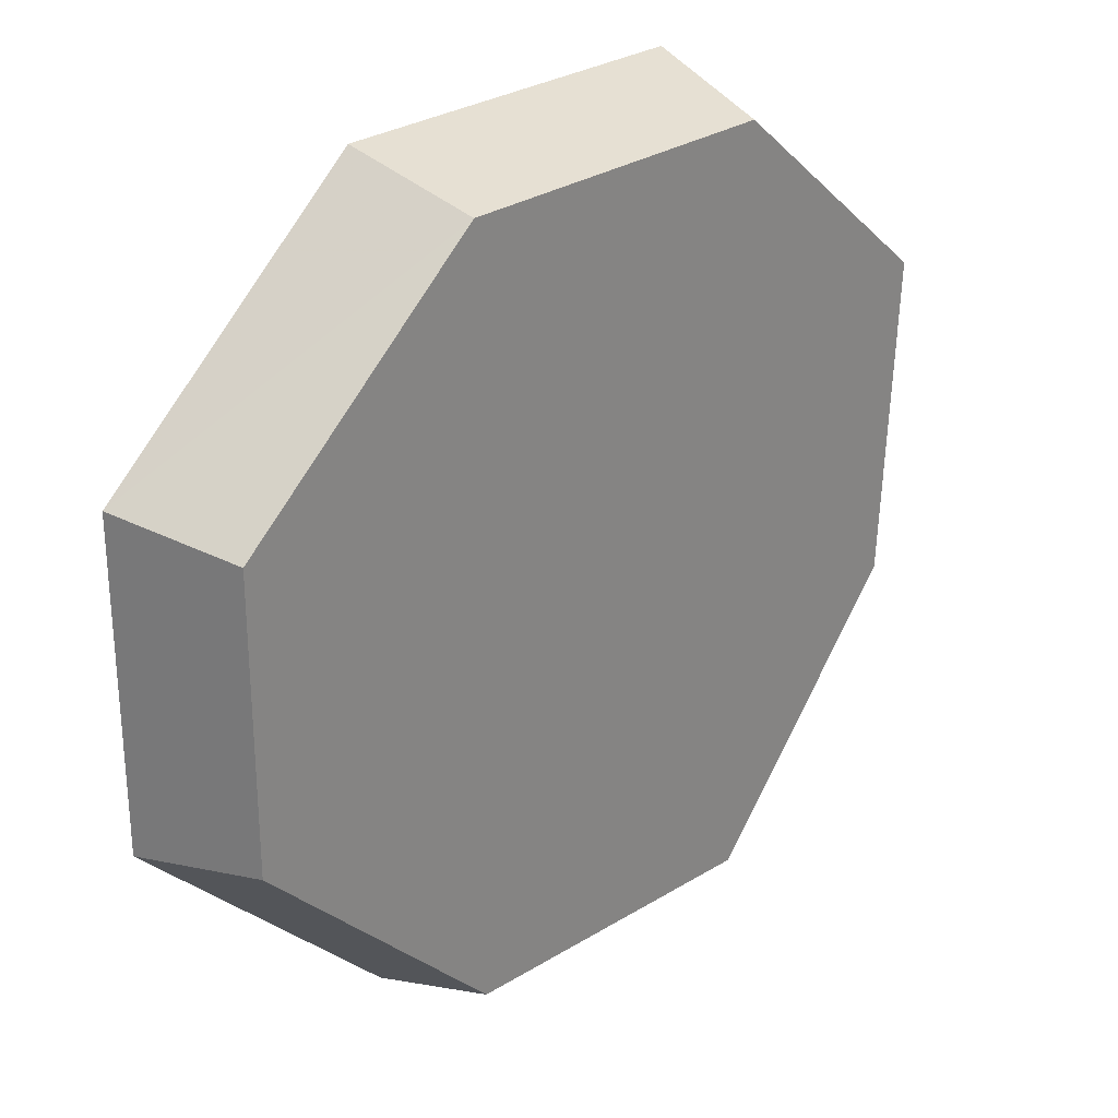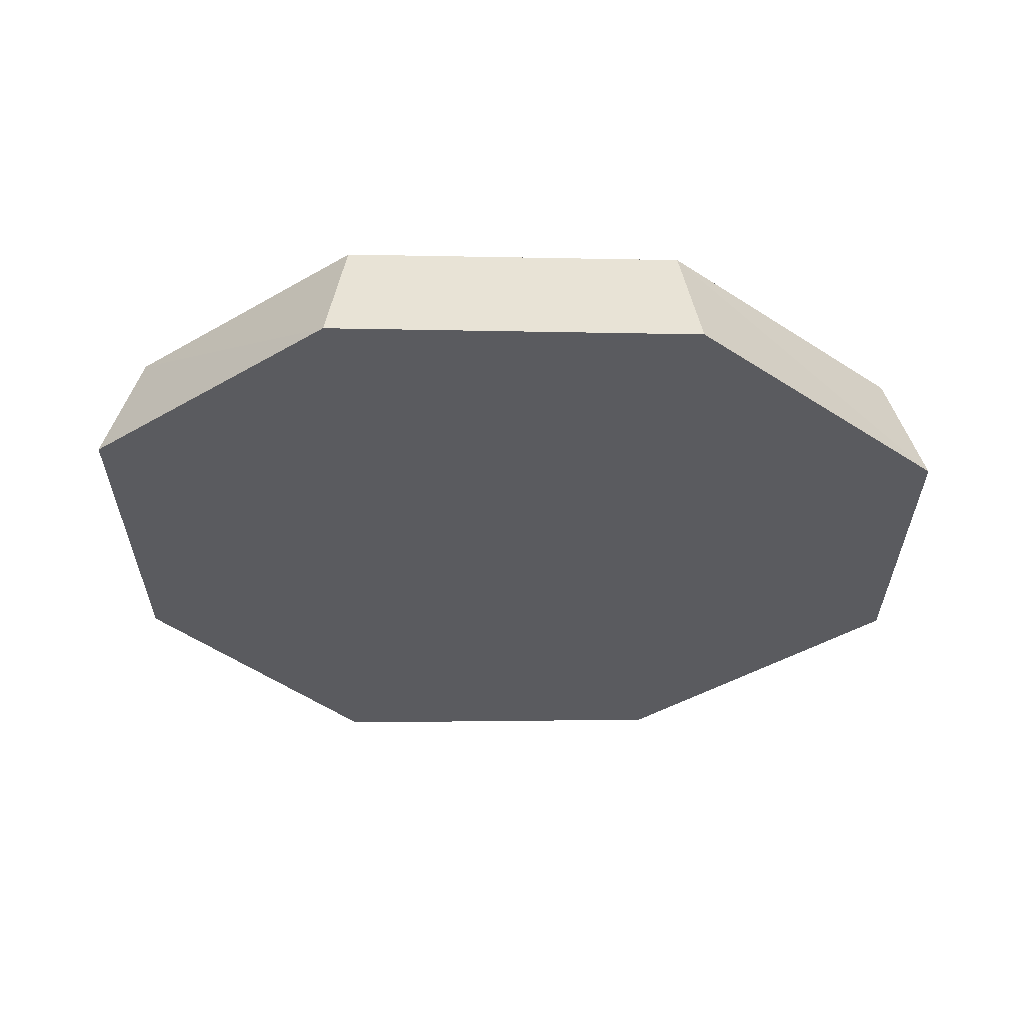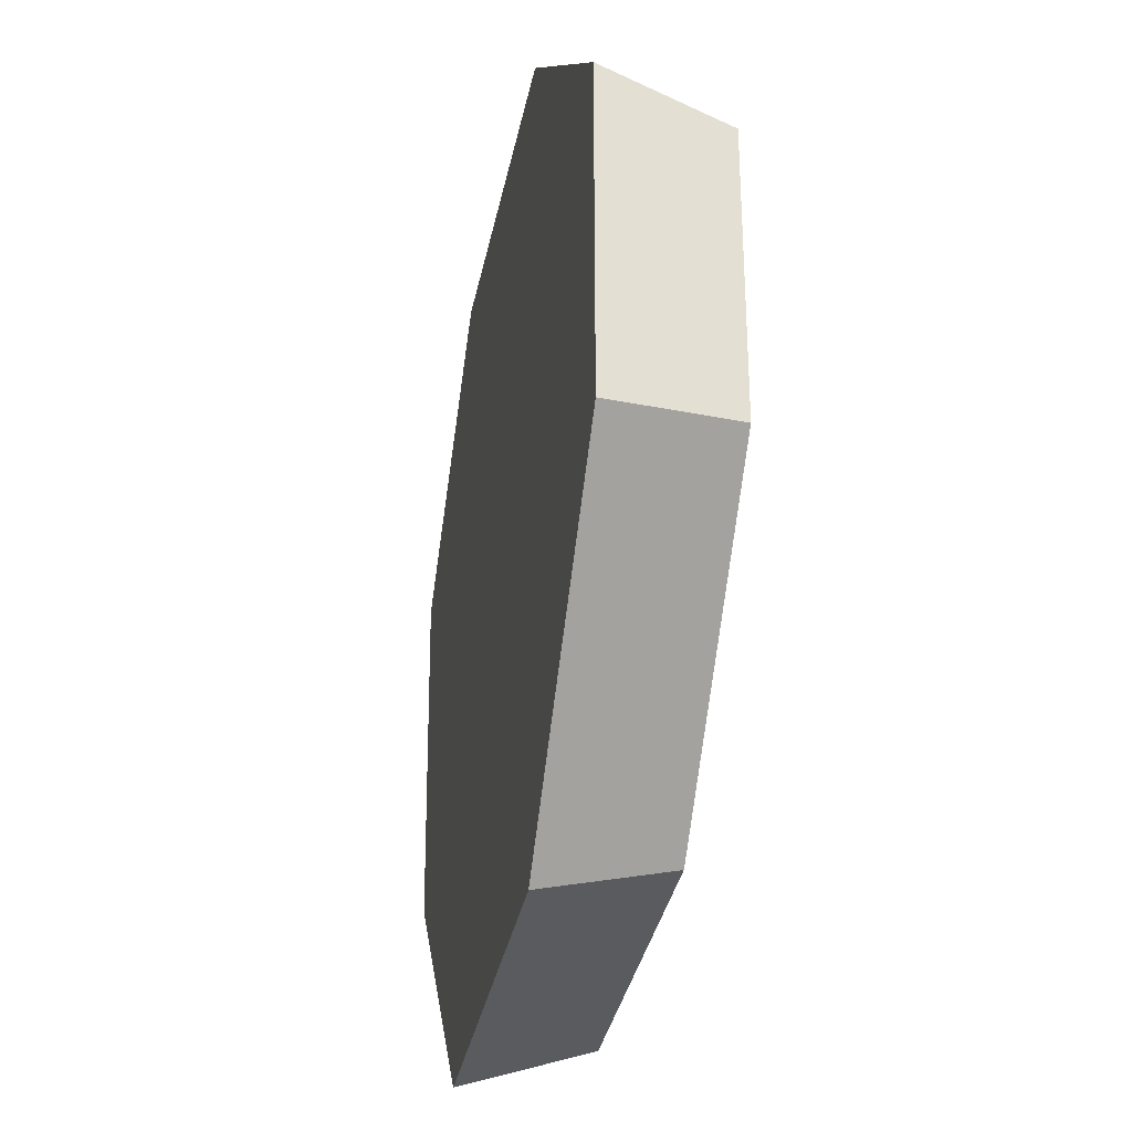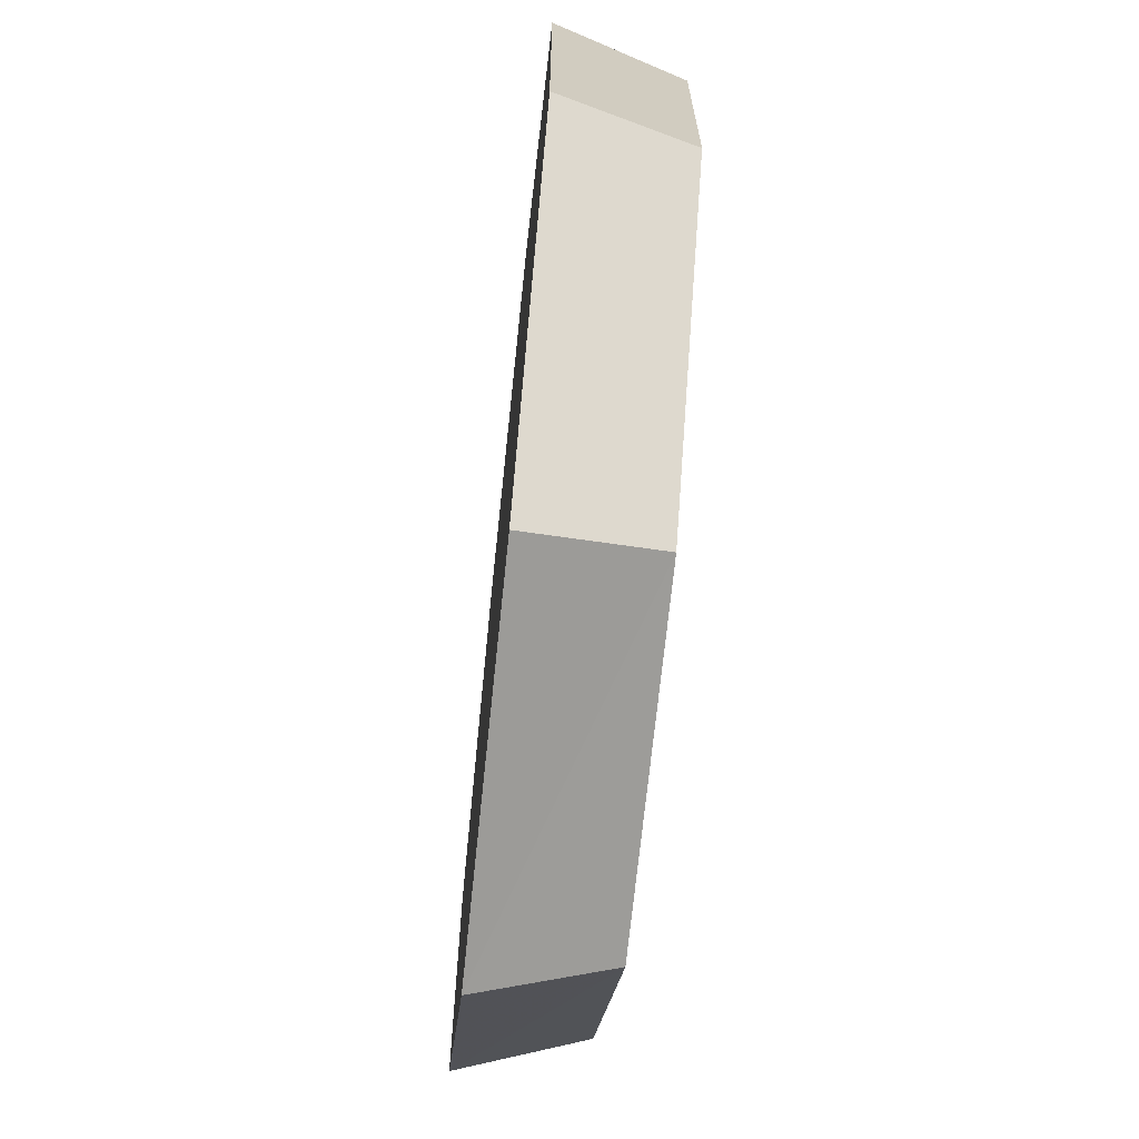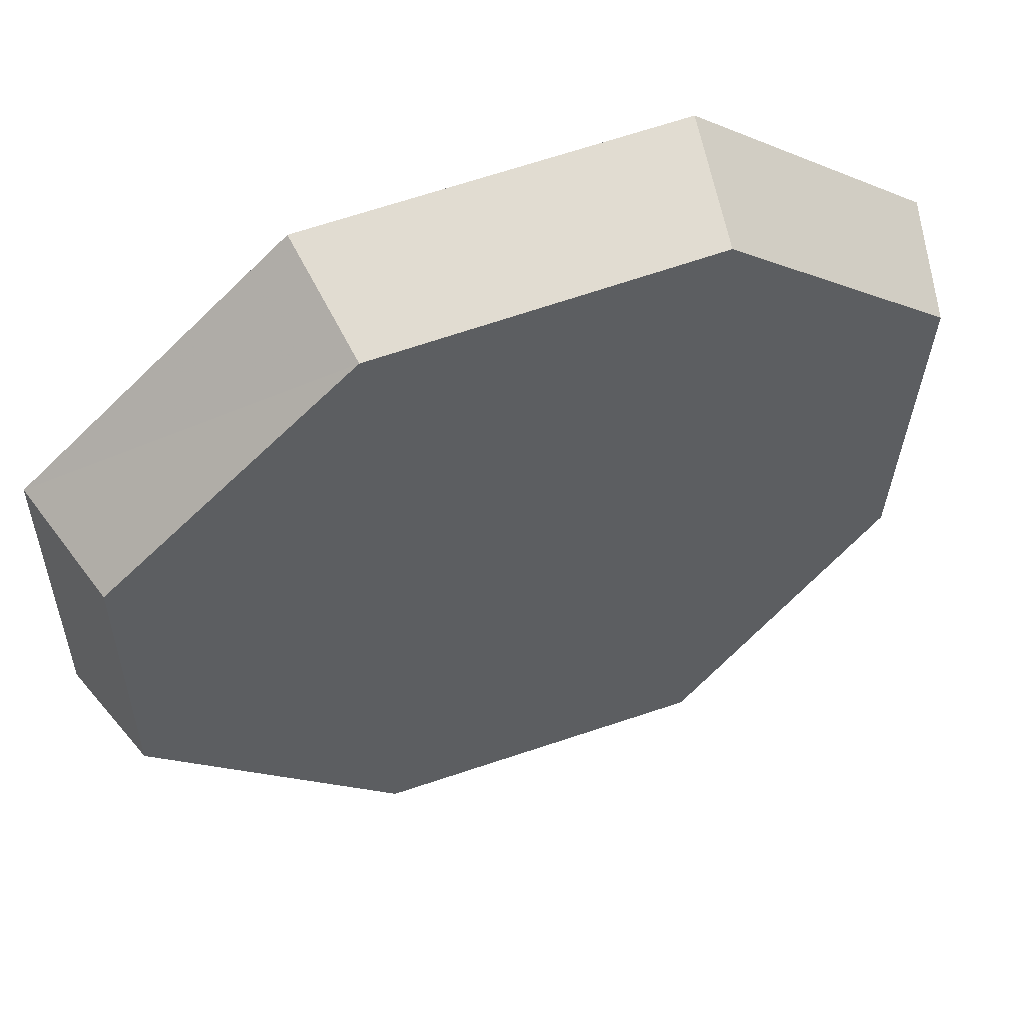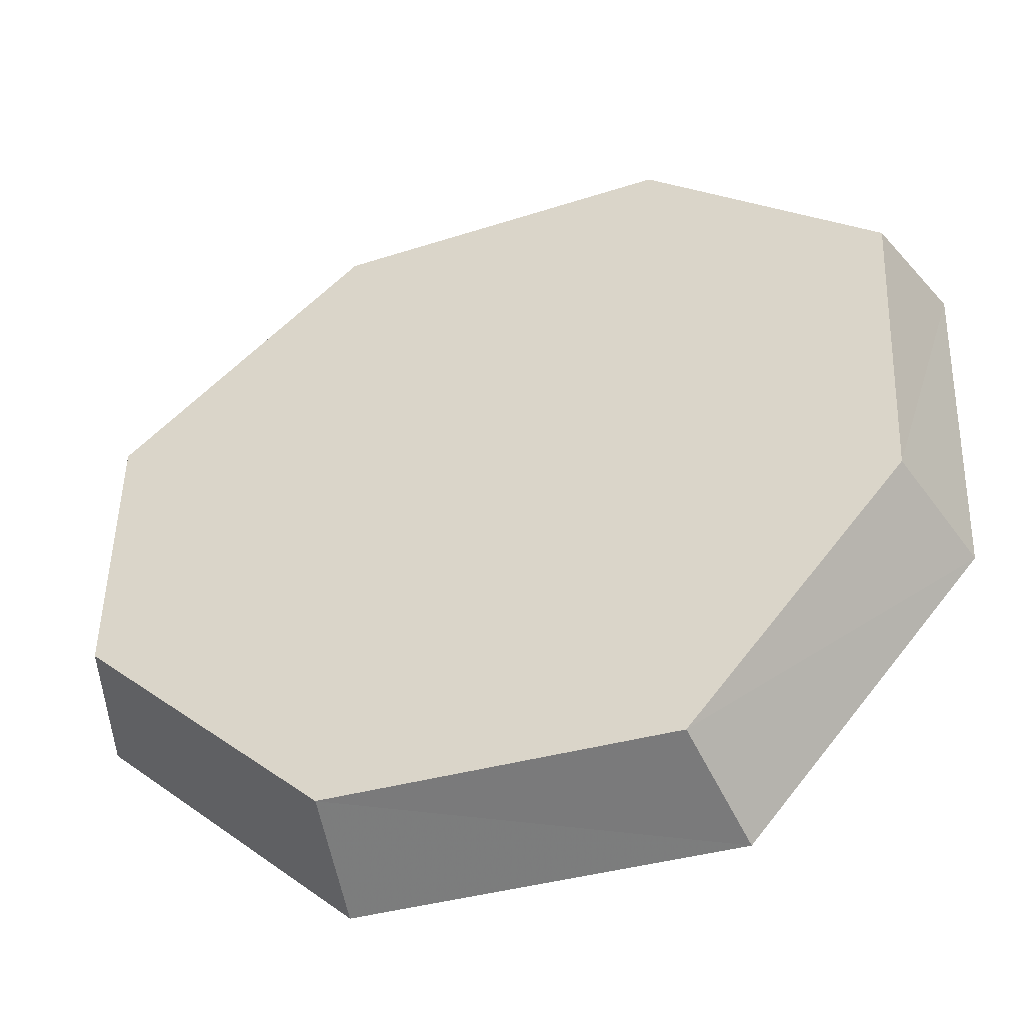
<metadata>
{"format":"obj","ext":"obj","renderer":"f3d","projection":"perspective","resolution":1024,"background":"white","views":[{"elev":27.6,"azim":133.9,"up":"+Z"},{"elev":-33.2,"azim":-1.5,"up":"+Y"},{"elev":-31.6,"azim":79.3,"up":"+Z"},{"elev":-69.1,"azim":84.0,"up":"+Z"},{"elev":55.2,"azim":158.4,"up":"+Z"},{"elev":-45.7,"azim":-159.8,"up":"+Z"}]}
</metadata>
<code>
v -0.1953 0.05469 -0.04688
v -0.09375 0.05469 0.03906
v -0.1016 0 0.05469
v -0.2109 0 -0.03906
v -0.1875 0.05469 -0.1875
v 0.05469 0.05469 0.03906
v 0.0625 0 0.05469
v 0.1797 0 -0.04688
v 0.1797 0 -0.1875
v 0.0625 0 -0.3047
v -0.1016 0 -0.3125
v -0.2031 0 -0.1953
v -0.09375 0.05469 -0.2969
v 0.05469 0.05469 -0.2891
v 0.1641 0.05469 -0.1797
v 0.1641 0.05469 -0.05469
f 1 2 3
f 1 3 4
f 1 4 5
f 1 5 2
f 2 5 6
f 2 6 7
f 2 7 3
f 3 7 4
f 4 7 8
f 4 8 9
f 4 9 10
f 4 10 11
f 4 11 12
f 4 12 5
f 5 12 13
f 5 13 14
f 5 14 15
f 5 15 16
f 5 16 6
f 6 16 8
f 6 8 7
f 16 15 9
f 16 9 8
f 15 14 10
f 15 10 9
f 14 13 11
f 14 11 10
f 13 12 11

</code>
